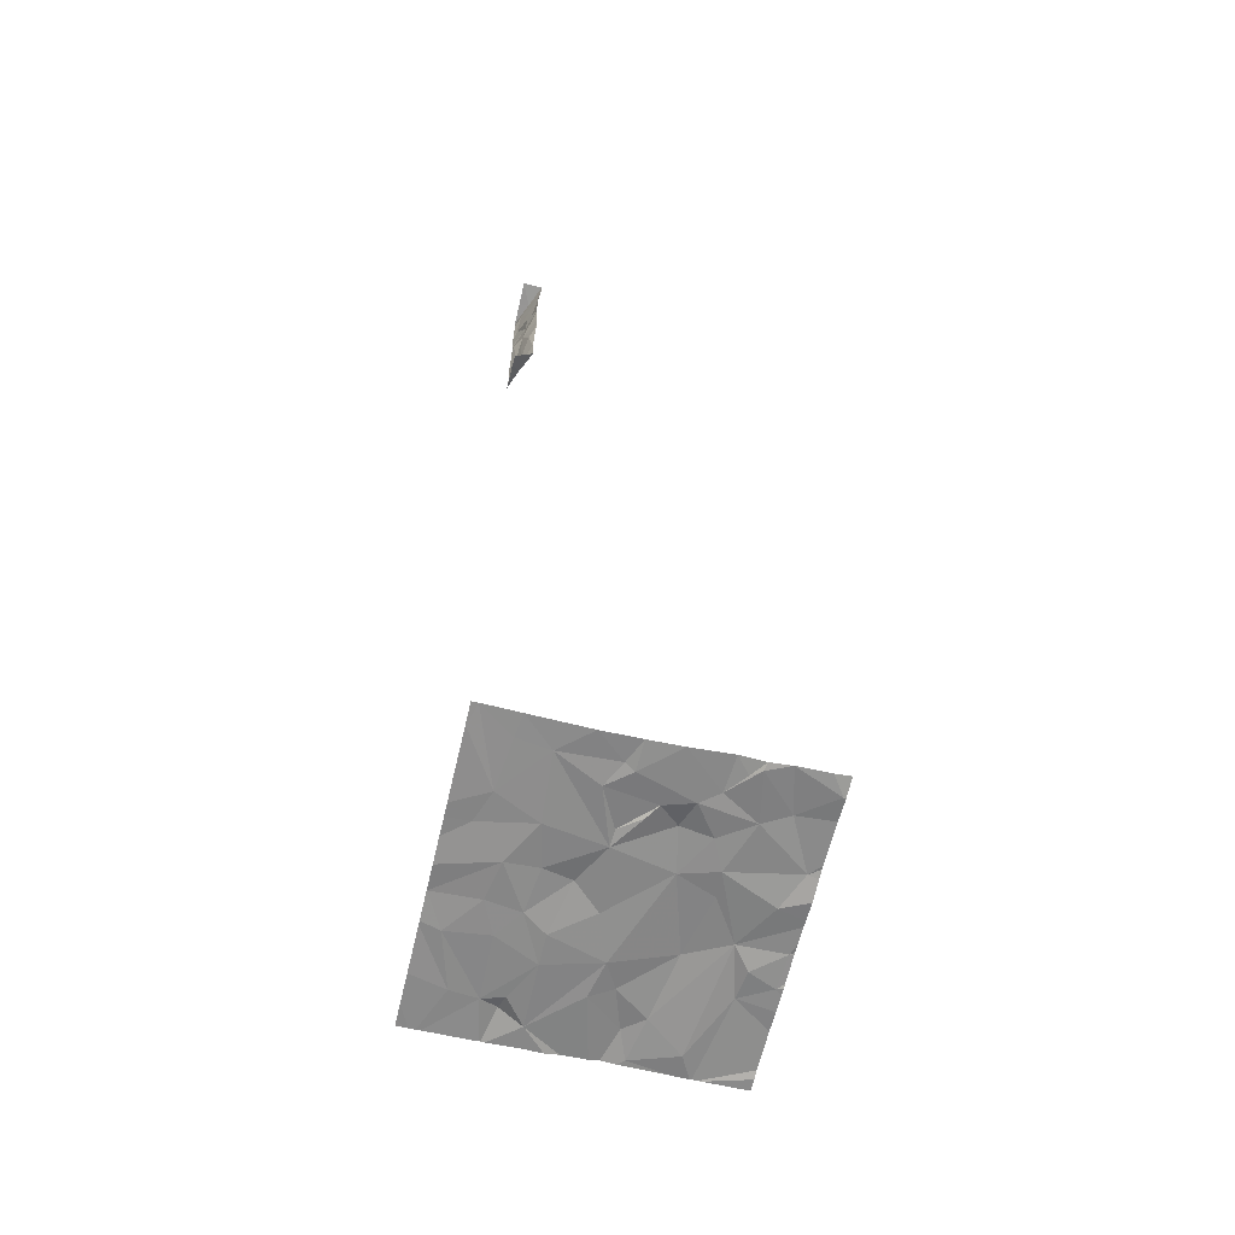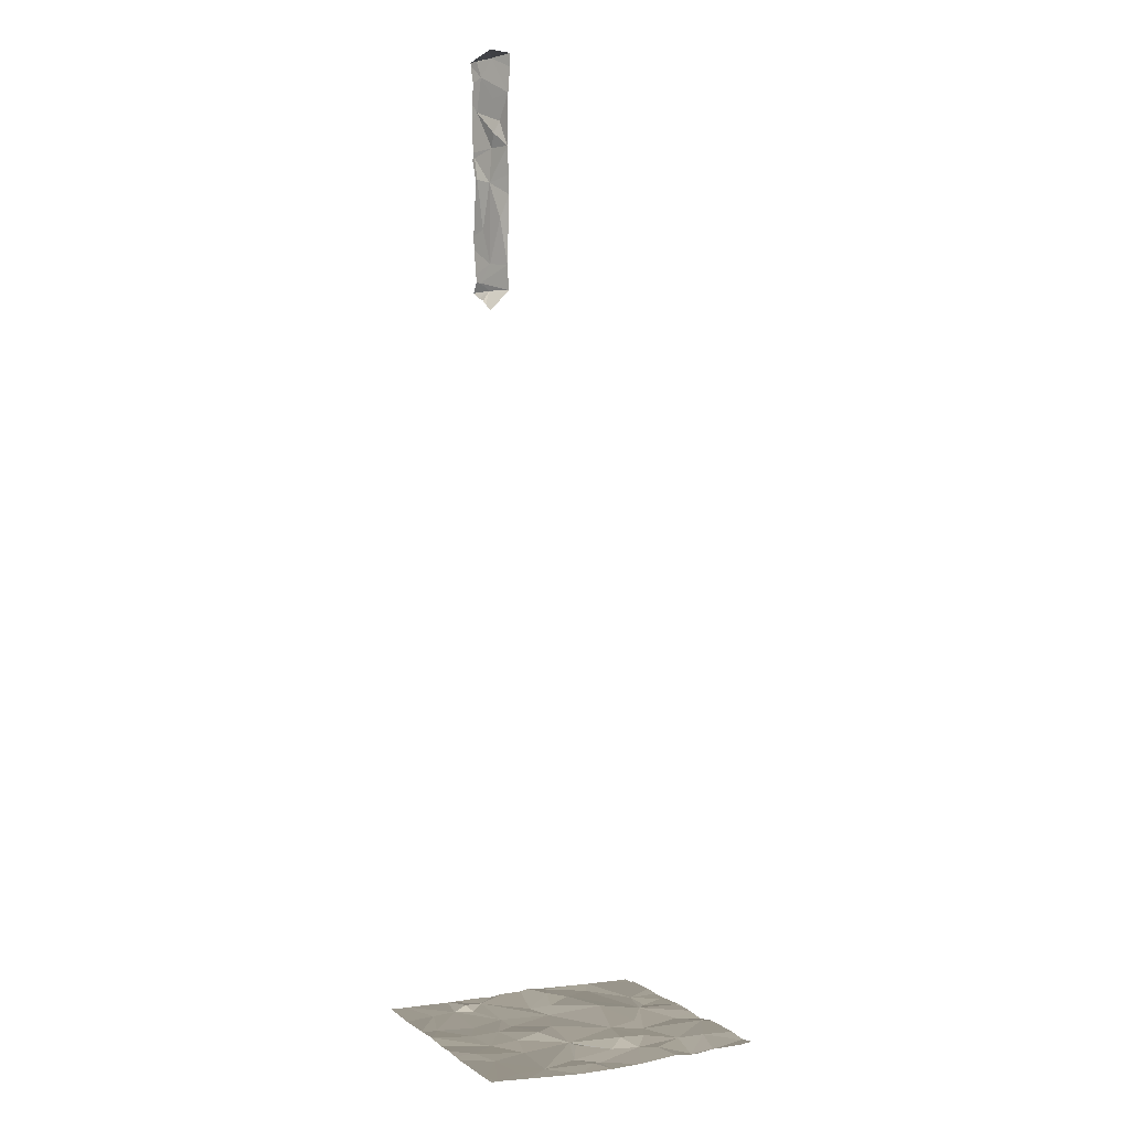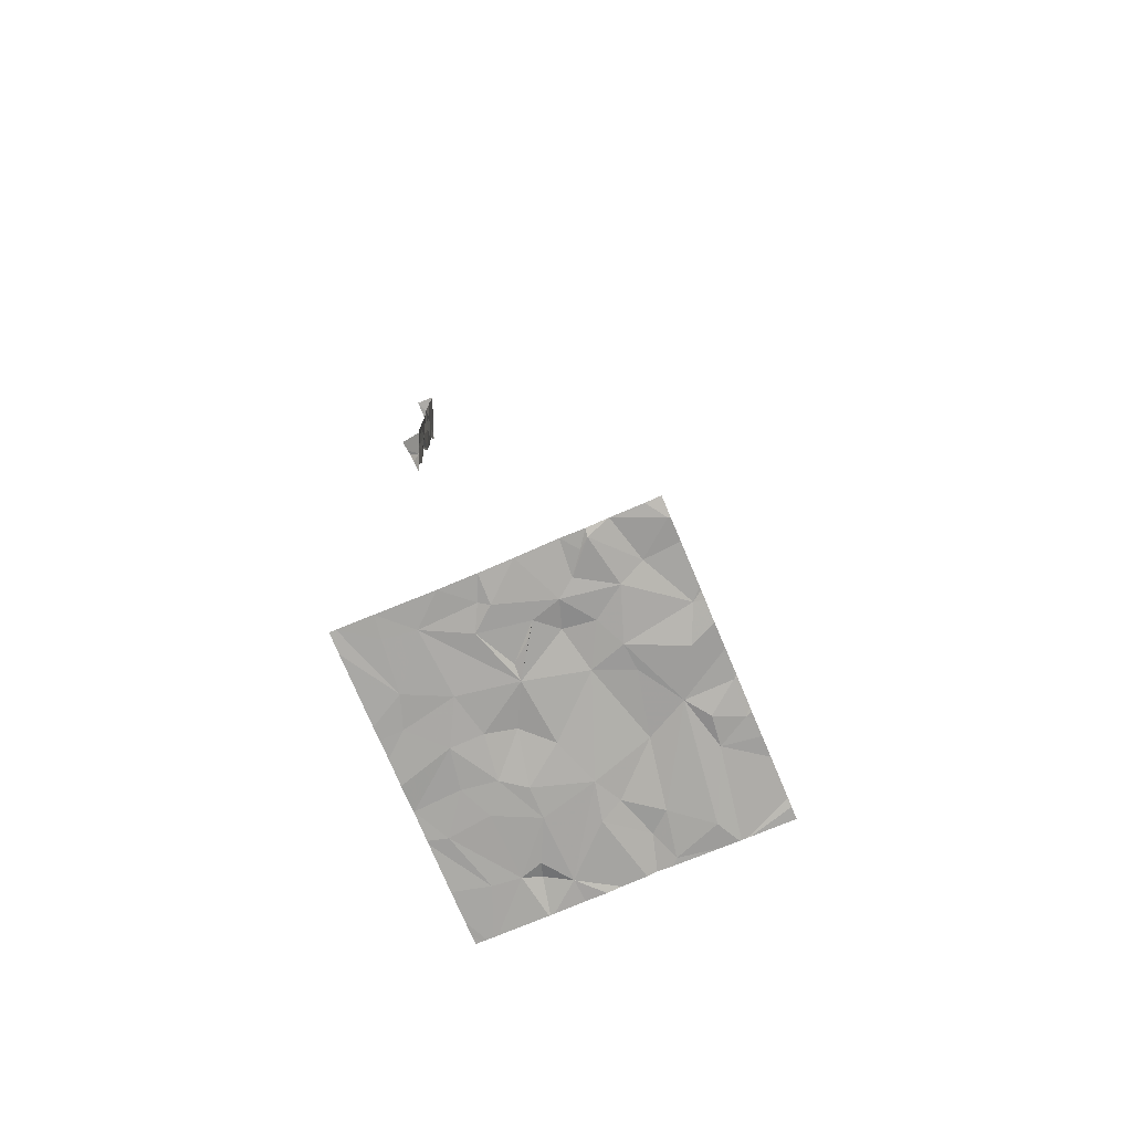
<metadata>
{"format":"obj","ext":"obj","renderer":"f3d","projection":"perspective","resolution":1024,"background":"white","views":[{"elev":-63.6,"azim":76.7,"up":"+Z"},{"elev":2.7,"azim":65.8,"up":"+Z"},{"elev":-74.6,"azim":112.8,"up":"+Z"}]}
</metadata>
<code>
v -90.64 241.8 483.2
v -88.61 241.8 495.1
v -90.6 241.8 483.2
v -90.9 245.6 483.3
v -89.9 241.8 483.2
v -91.65 243.1 483.2
v -90.23 241.8 483.2
v -90.27 241.8 483.2
v -91.86 244.3 483.3
v -91.25 241.8 483.2
v -91.64 244.8 483.2
v -89.57 241.8 483.2
v -89.34 241.8 483.2
v -90.84 245.2 483.3
v -91.12 243.7 483.2
v -90.99 243.9 483.3
v -90.83 243.1 483.2
v -90.67 243.8 483.2
v -91.32 242.9 483.2
v -90.45 243.1 483.2
v -91.4 242.6 483.2
v -91.36 242.3 483.2
v -90.65 242.1 483.2
v -88.02 245.6 483.3
v -91.78 245.6 483.2
v -90.21 245 483.3
v -91.3 244.4 483.3
v -91.51 244.1 483.3
v -90.59 242.6 483.2
v -91.5 242.8 483.3
v -90.25 242.8 483.2
v -90.1 243.6 483.2
v -90.19 242.4 483.2
v -90.47 245.2 483.3
v -90.63 245.6 483.3
v -90.47 244.5 483.3
v -90.19 245.6 483.3
v -90.23 241.8 483.2
v -89.7 242.5 483.2
v -89.8 243.2 483.3
v -88.23 245.6 483.3
v -89.5 244.2 483.3
v -89.69 244.7 483.3
v -89.33 242.1 483.2
v -88.56 245.6 483.3
v -89.66 245.3 483.3
v -89.36 244.7 483.3
v -89.3 243.5 483.2
v -89 244.5 483.3
v -89.7 242.9 483.2
v -89.18 242.8 483.2
v -88.94 242.2 483.2
v -89.23 245.5 483.3
v -88.74 244.9 483.3
v -89.75 245.6 483.3
v -90.55 245.6 483.3
v -89.14 245.6 483.3
v -89.09 245.6 483.3
v -88.59 241.8 495.1
v -88.27 245.6 483.3
v -90.19 245.6 483.3
v -88.56 241.9 495.6
v -88.62 243.3 483.2
v -88.73 243.9 483.2
v -88.63 244.2 483.2
v -88.35 242.7 483.2
v -91.68 245.6 483.3
v -88.96 244.1 483.3
v -88.9 243.8 483.2
v -89.1 243.5 483.2
v -88.59 245.2 483.3
v -88.49 241.8 494.8
v -88.47 241.9 496.1
v -88.57 241.9 496.3
v -88.39 243.5 483.2
v -88.47 244.4 483.3
v -88.31 242 495.2
v -89.5 245.6 483.3
v -88.3 242.3 483.2
v -88.02 242.3 483.2
v -88.02 241.9 483.2
v -88.02 245 483.3
v -88.11 244.8 483.2
v -88.02 244.8 483.2
v -88.02 244.5 483.3
v -88.02 244 483.2
v -88.26 245.6 483.3
v -88.02 245.4 483.3
v -89.25 245.6 483.3
v -90.59 245.6 483.3
v -90.16 245.6 483.3
v -88.43 241.9 494.1
v -88.31 241.9 494.7
v -88.02 242.1 495.8
v -88.02 242.1 496.1
v -88.33 242 496.3
v -88.19 242 495.5
v -88.28 242 495.8
v -88.29 241.9 493.7
v -88.44 241.8 493.5
v -88.02 242.1 493.7
v -88.02 242.1 494.8
v -88.02 242.1 495.2
v -88.12 242 494.3
v -88.02 242.1 494.6
v -88.23 242 495.3
v -88.02 242.1 496.3
v -88.02 242.1 493.3
v -88.33 241.9 493.4
v -90.69 245.6 483.3
v -90.05 245.6 483.3
v -88.02 243.1 483.2
v -88.32 243.4 483.2
v -89.83 245.6 483.3
v -88.29 241.8 483.2
v -88.02 243.5 483.2
v -88.21 244.6 483.2
v -91.93 245.1 483.2
v -91.93 245.6 483.2
v -91.93 242.8 483.2
v -91.93 243.1 483.2
v -91.93 243.4 483.2
v -91.93 244 483.3
v -91.93 244.2 483.3
v -91.93 244.8 483.2
v -91.93 245 483.2
v -91.93 245.1 483.2
v -91.93 241.9 483.2
v -91.17 245.6 483.3
v -91.93 242 483.2
v -91.93 242 483.2
v -91.93 242.1 483.2
v -91.93 242.7 483.2
v -91.93 242.7 483.2
v -91.93 243.9 483.2
v -91.93 243.6 483.2
v -91.93 245 483.2
v -88.62 241.8 495
v -88.63 241.8 495.8
v -88.64 241.8 495.5
v -88.29 241.8 483.2
v -88.61 241.8 483.2
v -88.68 241.8 496.3
v -88.6 241.8 496
v -88.52 241.8 494.8
v -88.52 241.8 494.7
v -88.6 241.8 495.1
v -89.17 241.8 483.2
v -88.03 241.8 496.3
v -88.35 241.8 496.3
v -88.58 241.8 493.9
v -88.59 241.8 494.1
v -88.02 241.8 496.3
v -88.7 241.8 496.3
v -88.6 241.8 493.3
v -88.56 241.8 493.4
v -88.27 241.8 493.2
v -88.4 241.8 493.3
v -88.28 241.8 483.2
v -88.18 241.8 493.2
v -88.02 241.8 493.1
v -88.02 241.8 483.2
v -88.5 241.8 493.5
v -88.51 241.8 493.6
v -88.69 241.8 496.3
v -91.84 241.8 483.2
v -91.71 241.8 483.2
v -91.93 241.8 483.2
v -91.64 241.8 483.2
v -91.87 245.6 483.2
v -91.93 245.6 483.2
v -91.66 245.6 483.3
v -91.67 245.6 483.3
f 142 52 148
f 123 9 124
f 141 115 52
f 140 62 77
f 6 17 18
f 6 19 17
f 17 20 18
f 15 6 18
f 23 21 22
f 27 26 11
f 15 16 28
f 16 27 28
f 127 126 172
f 17 19 21
f 11 9 27
f 130 128 167
f 30 21 19
f 131 21 132
f 133 30 134
f 30 6 120
f 130 22 131
f 28 27 9
f 15 28 123
f 6 15 135
f 11 14 126
f 139 62 140
f 125 11 137
f 6 30 19
f 26 14 11
f 18 20 32
f 34 26 37
f 39 33 38
f 29 33 31
f 20 31 40
f 33 23 38
f 8 23 3
f 18 32 42
f 35 37 61
f 35 34 37
f 37 26 114
f 20 40 32
f 43 26 36
f 18 16 15
f 31 20 17
f 29 31 17
f 29 17 21
f 23 33 29
f 23 22 1
f 36 27 16
f 26 34 14
f 34 35 14
f 36 26 27
f 4 35 110
f 29 21 23
f 16 18 36
f 18 42 36
f 26 43 47
f 46 26 47
f 49 47 42
f 47 43 42
f 50 39 51
f 39 44 51
f 50 48 40
f 46 47 53
f 78 53 89
f 68 42 48
f 31 33 39
f 31 50 40
f 39 50 31
f 39 38 7
f 12 39 5
f 42 43 36
f 114 46 55
f 48 42 32
f 40 48 32
f 63 48 66
f 51 66 48
f 66 51 52
f 141 52 142
f 68 64 65
f 63 64 70
f 68 65 49
f 69 64 48
f 54 49 65
f 53 71 45
f 64 69 70
f 138 72 145
f 75 64 63
f 45 87 60
f 140 77 147
f 65 76 54
f 52 44 13
f 48 63 70
f 44 52 51
f 173 127 172
f 48 70 69
f 48 64 68
f 49 54 47
f 49 42 68
f 47 54 53
f 54 71 53
f 51 48 50
f 80 79 81
f 82 71 83
f 83 84 82
f 87 88 24
f 72 93 92
f 95 94 96
f 62 98 97
f 93 99 92
f 100 99 101
f 92 99 151
f 102 93 103
f 105 104 93
f 77 106 103
f 77 103 93
f 93 104 99
f 59 77 93
f 98 62 73
f 74 96 73
f 107 96 149
f 172 126 129
f 94 98 73
f 107 95 96
f 73 96 94
f 100 101 108
f 108 109 100
f 100 109 155
f 66 80 112
f 113 66 112
f 81 79 52
f 115 81 52
f 171 119 170
f 113 112 116
f 76 117 83
f 75 113 116
f 84 117 85
f 71 54 83
f 76 85 117
f 75 116 86
f 86 65 75
f 83 117 84
f 88 87 82
f 86 85 76
f 82 87 71
f 103 106 97
f 101 99 104
f 97 106 62
f 170 119 25
f 160 108 161
f 80 66 79
f 81 115 159
f 98 94 97
f 93 102 105
f 101 104 105
f 103 97 94
f 67 118 127
f 99 100 163
f 93 72 59
f 146 92 152
f 73 62 139
f 154 74 165
f 74 73 143
f 52 79 66
f 63 66 113
f 113 75 63
f 54 76 83
f 65 86 76
f 65 64 75
f 77 62 106
f 77 59 2
f 119 118 25
f 138 59 72
f 120 6 121
f 41 87 24
f 2 59 138
f 121 6 122
f 122 6 136
f 123 28 9
f 5 39 7
f 60 87 41
f 124 9 125
f 13 44 12
f 125 9 11
f 12 44 39
f 126 14 129
f 3 23 1
f 67 127 173
f 57 53 58
f 8 38 23
f 10 130 169
f 131 22 21
f 58 53 45
f 45 71 87
f 132 21 133
f 7 38 8
f 133 21 30
f 10 22 130
f 134 30 120
f 135 15 123
f 136 6 135
f 89 53 57
f 137 11 126
f 1 22 10
f 143 73 144
f 78 46 53
f 144 73 139
f 145 72 146
f 146 72 92
f 55 46 78
f 147 77 2
f 148 52 13
f 110 35 90
f 149 96 150
f 91 37 111
f 150 96 154
f 151 99 164
f 152 92 151
f 153 107 149
f 111 37 114
f 154 96 74
f 114 26 46
f 155 109 158
f 156 100 155
f 157 109 160
f 158 109 157
f 90 35 56
f 159 115 141
f 56 35 61
f 160 109 108
f 61 37 91
f 162 81 159
f 163 100 156
f 4 14 35
f 164 99 163
f 165 74 143
f 166 128 168
f 129 14 4
f 167 128 166
f 25 118 67
f 169 130 167

</code>
